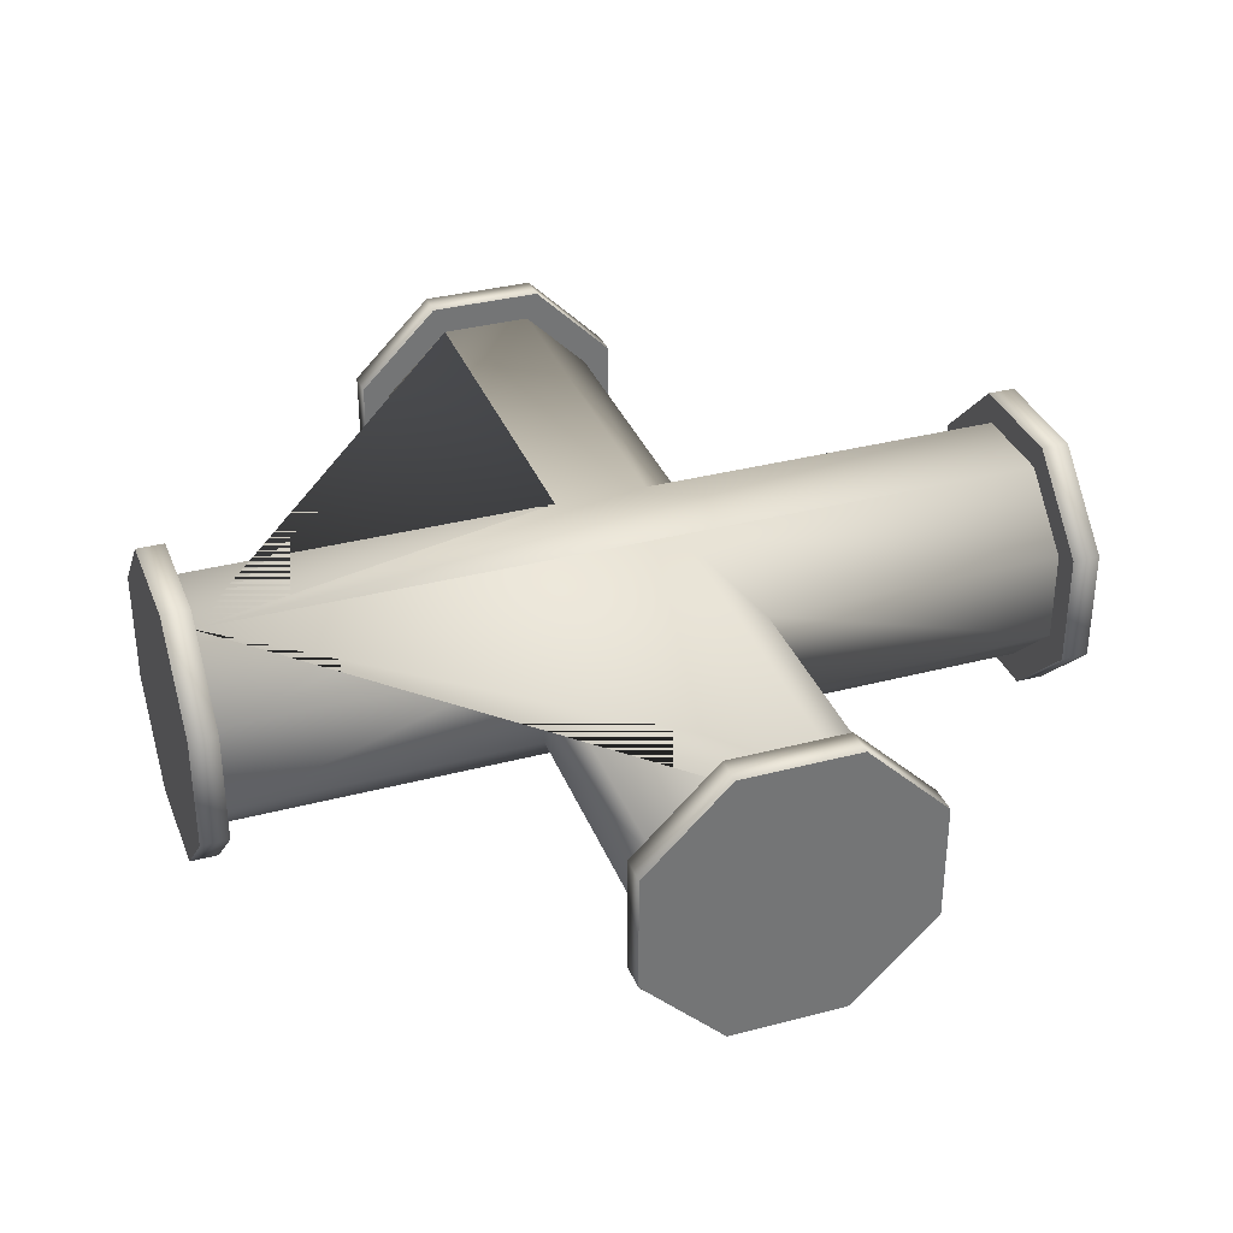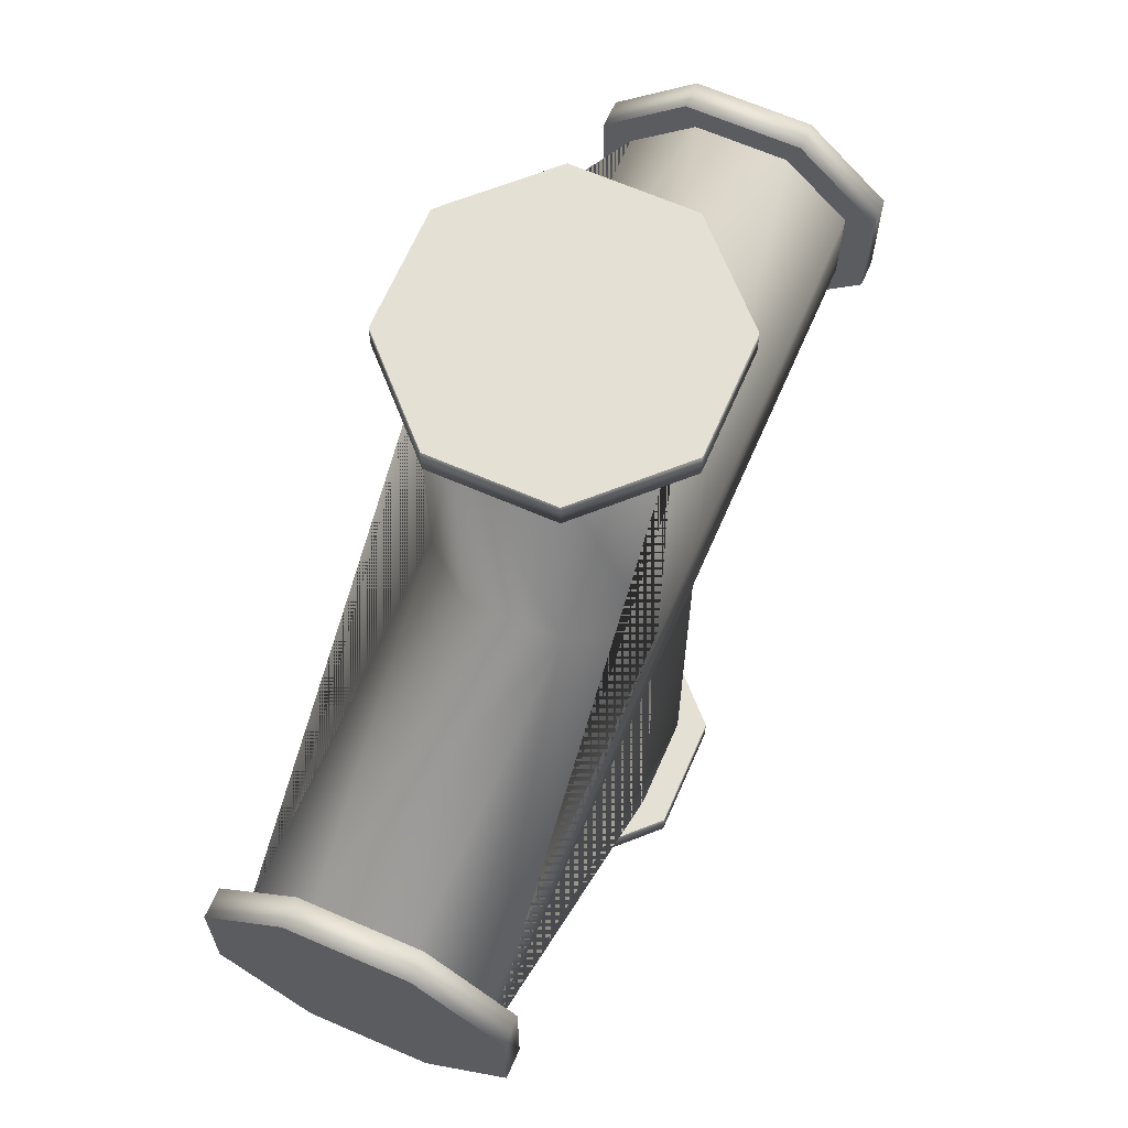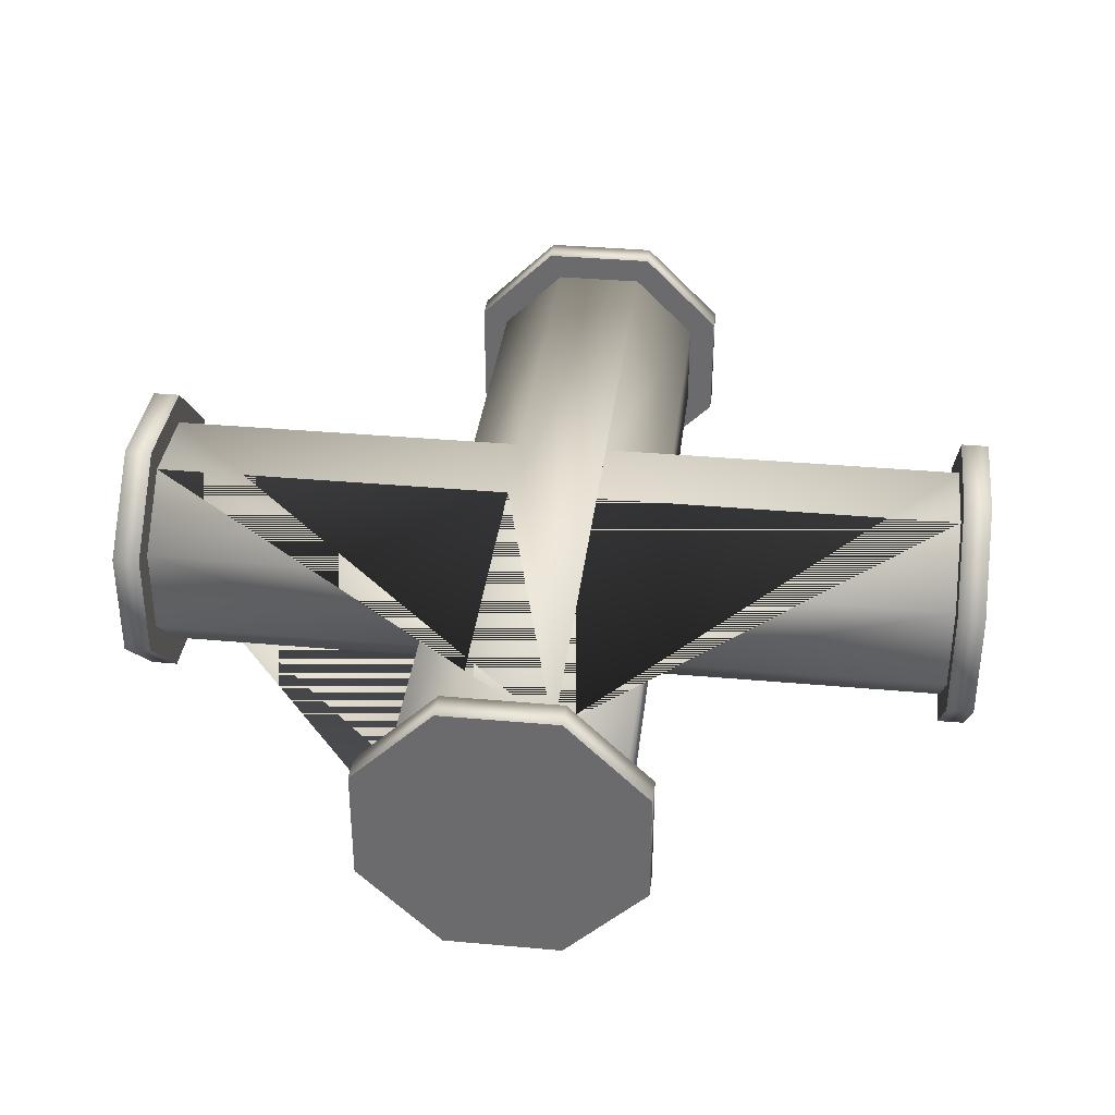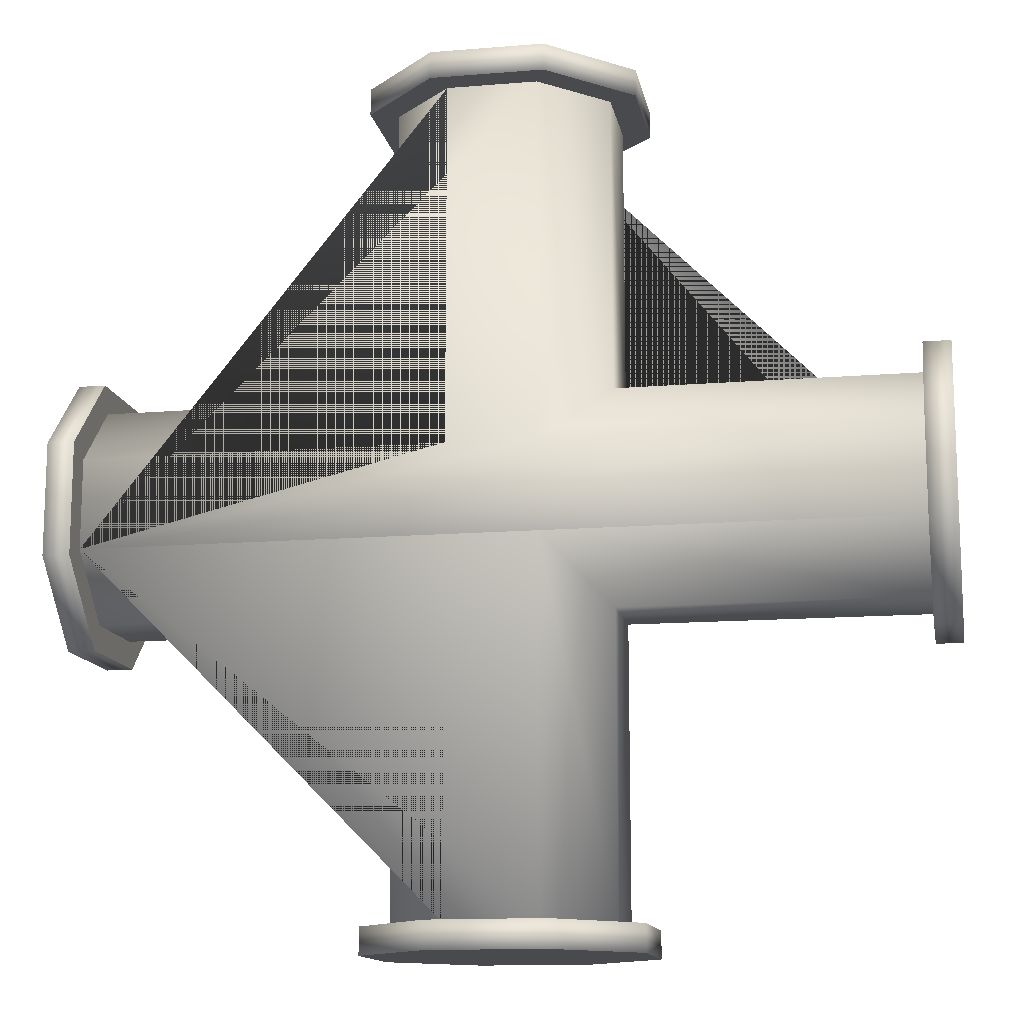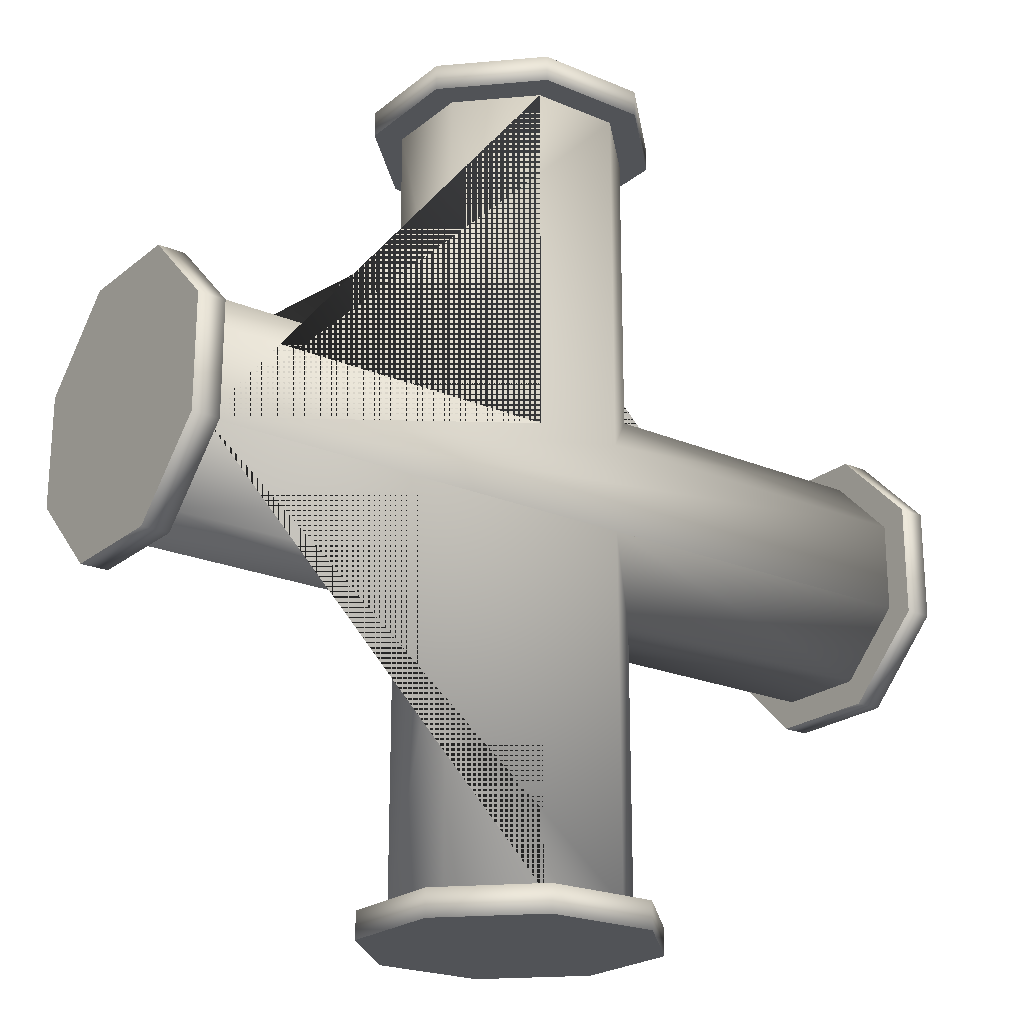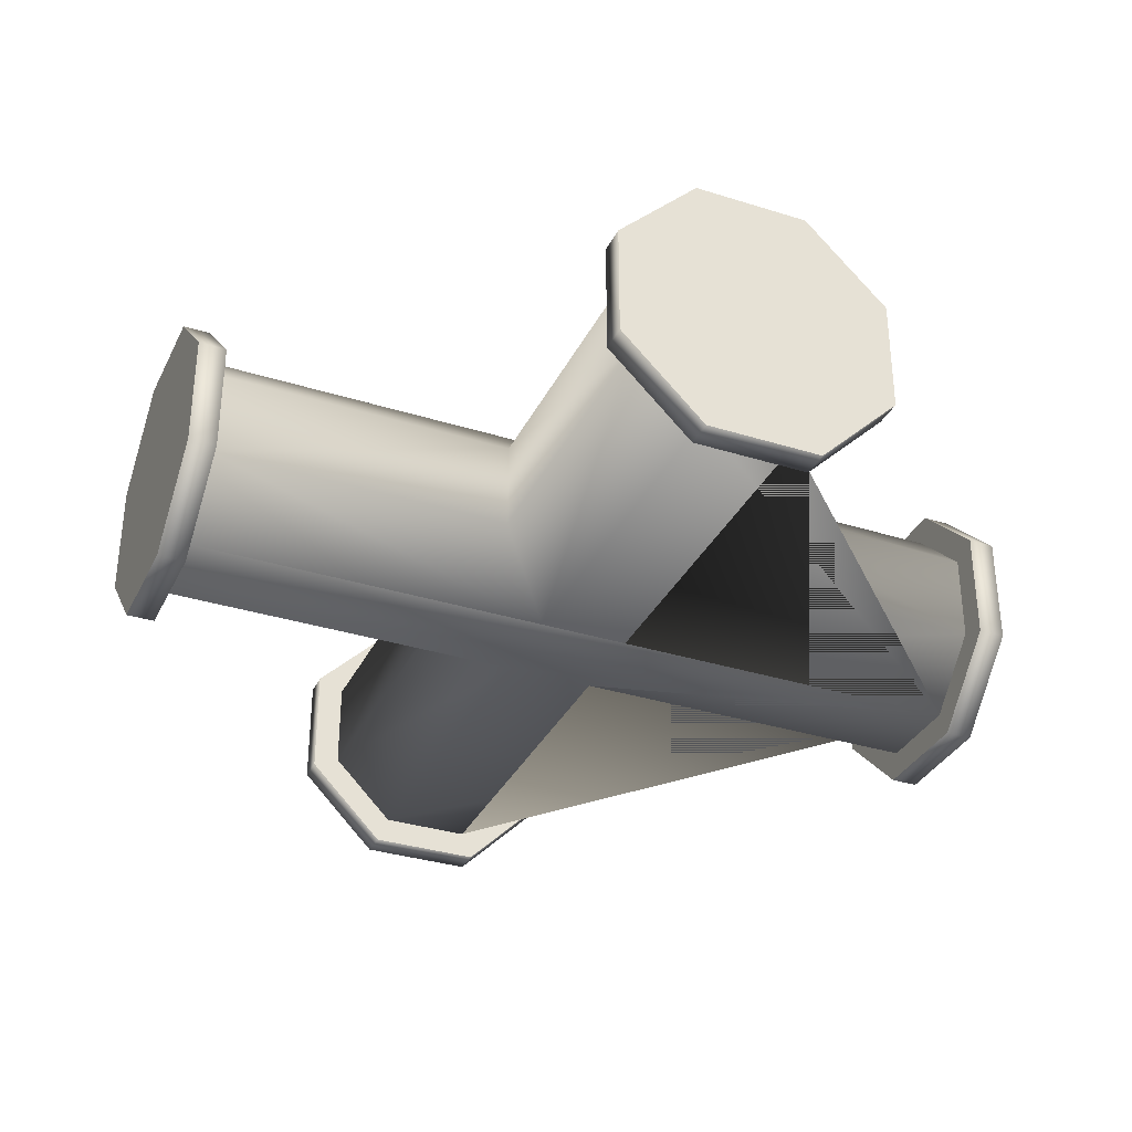
<metadata>
{"format":"obj","ext":"obj","renderer":"f3d","projection":"perspective","resolution":1024,"background":"white","views":[{"elev":34.2,"azim":-109.6,"up":"+Z"},{"elev":66.2,"azim":113.5,"up":"+Y"},{"elev":35.6,"azim":-173.2,"up":"+Z"},{"elev":-13.4,"azim":-169.5,"up":"+Y"},{"elev":-22.1,"azim":143.7,"up":"+Y"},{"elev":-33.6,"azim":-23.2,"up":"+Z"}]}
</metadata>
<code>
o Cylinder.002_Cylinder.006_None.003
v -0.4688 -0.1562 -0.06472
v -0.4688 -0.06472 -0.1562
v -0.4688 0.06472 -0.1562
v -0.4688 0.1562 -0.06472
v -0.4688 0.1562 0.06472
v -0.4688 0.06472 0.1562
v -0.4688 -0.06472 0.1562
v -0.4688 -0.1562 0.06472
v -0.5 -0.06472 -0.1562
v -0.5 -0.1562 -0.06472
v -0.5 -0.1562 0.06472
v -0.5 -0.06472 0.1562
v -0.5 0.06472 0.1562
v -0.5 0.1562 0.06472
v -0.5 0.1562 -0.06472
v -0.5 0.06472 -0.1562
v 0.5 -0.1562 -0.06472
v 0.5 -0.06472 -0.1562
v 0.5 0.06472 -0.1562
v 0.5 0.1562 -0.06472
v 0.5 0.1562 0.06472
v 0.5 0.06472 0.1562
v 0.5 -0.06472 0.1562
v 0.5 -0.1562 0.06472
v 0.4688 -0.06472 -0.1562
v 0.4688 -0.1562 -0.06472
v 0.4688 -0.1562 0.06472
v 0.4688 -0.06472 0.1562
v 0.4688 0.06472 0.1562
v 0.4688 0.1562 0.06472
v 0.4688 0.1562 -0.06472
v 0.4688 0.06472 -0.1562
v -0.1562 0.4688 -0.06472
v -0.06472 0.4688 -0.1562
v 0.06472 0.4688 -0.1562
v 0.1562 0.4688 -0.06472
v 0.1562 0.4688 0.06472
v 0.06472 0.4688 0.1562
v -0.06472 0.4688 0.1562
v -0.1562 0.4688 0.06472
v -0.06472 0.5 -0.1562
v -0.1562 0.5 -0.06472
v -0.1562 0.5 0.06472
v -0.06472 0.5 0.1562
v 0.06472 0.5 0.1562
v 0.1562 0.5 0.06472
v 0.1562 0.5 -0.06472
v 0.06472 0.5 -0.1562
v -0.1562 -0.5 -0.06472
v -0.06472 -0.5 -0.1562
v 0.06472 -0.5 -0.1562
v 0.1562 -0.5 -0.06472
v 0.1562 -0.5 0.06472
v 0.06472 -0.5 0.1562
v -0.06472 -0.5 0.1562
v -0.1562 -0.5 0.06472
v -0.06472 -0.4688 -0.1562
v -0.1562 -0.4688 -0.06472
v -0.1562 -0.4688 0.06472
v -0.06472 -0.4688 0.1562
v 0.06472 -0.4688 0.1562
v 0.1562 -0.4688 0.06472
v 0.1562 -0.4688 -0.06472
v 0.06472 -0.4688 -0.1562
v -0.4688 -0.05178 -0.125
v -0.4688 -0.125 -0.05178
v -0.4688 -0.125 0.05178
v -0.4688 -0.05178 0.125
v -0.4688 0.05178 0.125
v -0.4688 0.125 0.05178
v -0.4688 0.125 -0.05178
v -0.4688 0.05178 -0.125
v 0.4688 -0.125 -0.05178
v 0.4688 -0.05178 -0.125
v 0.4688 0.05178 -0.125
v 0.4688 0.125 -0.05178
v 0.4688 0.125 0.05178
v 0.4688 0.05178 0.125
v 0.4688 -0.05178 0.125
v 0.4688 -0.125 0.05178
v -0.125 0.125 -0.05178
v -0.05178 0.05178 -0.125
v -0.05178 -0.05178 -0.125
v -0.125 -0.125 -0.05178
v -0.05178 0.05178 0.125
v -0.125 0.125 0.05178
v 0.05178 -0.05178 0.125
v 0.125 -0.125 0.05178
v 0.125 -0.125 -0.05178
v 0.05178 -0.05178 -0.125
v 0.125 0.125 0.05178
v 0.05178 0.05178 0.125
v 0.125 0.125 -0.05178
v -0.125 -0.125 0.05178
v -0.05178 0.4688 -0.125
v -0.125 0.4688 -0.05178
v -0.125 0.4688 0.05178
v -0.05178 0.4688 0.125
v 0.05178 0.4688 0.125
v 0.125 0.4688 0.05178
v 0.125 0.4688 -0.05178
v 0.05178 0.4688 -0.125
v -0.125 -0.4688 -0.05178
v -0.05178 -0.4688 -0.125
v 0.05178 -0.4688 -0.125
v 0.125 -0.4688 -0.05178
v 0.125 -0.4688 0.05178
v 0.05178 -0.4688 0.125
v -0.05178 -0.4688 0.125
v -0.125 -0.4688 0.05178
v 0.05178 0.05178 -0.125
v -0.05178 -0.05178 0.125
g Cylinder.002_Cylinder.006_None.003_Cylinder.002_Cylinder.006_None.003_None
f 1 2 3 4 5 6 7 8
f 9 10 11 12 13 14 15 16
f 17 18 19 20 21 22 23 24
f 25 26 27 28 29 30 31 32
f 33 34 35 36 37 38 39 40
f 41 42 43 44 45 46 47 48
f 49 50 51 52 53 54 55 56
f 57 58 59 60 61 62 63 64
f 9 2 1 10
f 10 1 8 11
f 11 8 7 12
f 12 7 6 13
f 13 6 5 14
f 14 5 4 15
f 15 4 3 16
f 16 3 2 9
f 26 17 24 27
f 25 18 17 26
f 27 24 23 28
f 28 23 22 29
f 29 22 21 30
f 30 21 20 31
f 31 20 19 32
f 32 19 18 25
f 65 66 67 68 69 70 71 72
f 73 74 75 76 77 78 79 80
f 71 81 82 72
f 66 65 83 84
f 70 69 85 86
f 80 79 87 88
f 73 89 90 74
f 77 91 92 78
f 77 76 93 91
f 73 80 88 89
f 70 86 81 71
f 66 84 94 67
f 41 34 33 42
f 42 33 40 43
f 43 40 39 44
f 44 39 38 45
f 45 38 37 46
f 46 37 36 47
f 47 36 35 48
f 48 35 34 41
f 58 49 56 59
f 57 50 49 58
f 59 56 55 60
f 60 55 54 61
f 61 54 53 62
f 62 53 52 63
f 63 52 51 64
f 64 51 50 57
f 95 96 97 98 99 100 101 102
f 103 104 105 106 107 108 109 110
f 101 93 111 102
f 96 95 82 81
f 100 99 92 91
f 97 86 85 98
f 110 109 112 94
f 103 84 83 104
f 67 94 112 68
f 107 106 89 88
f 98 85 69 68 112 109 108 87 79 78 92 99
f 103 110 94 84
f 105 90 89 106
f 107 88 87 108
f 100 91 93 101
f 74 90 105 104 83 65 72 82 95 102 111 75
f 96 81 86 97
f 75 111 93 76

</code>
